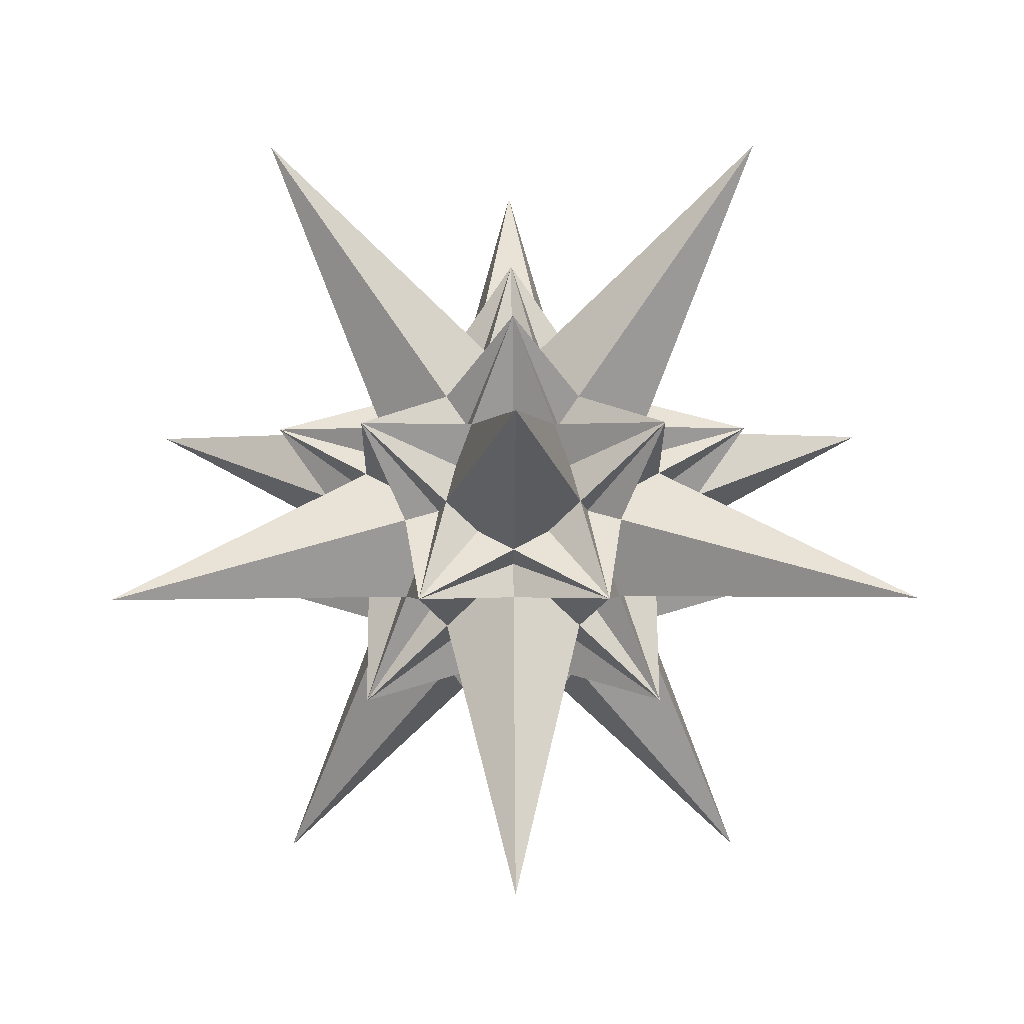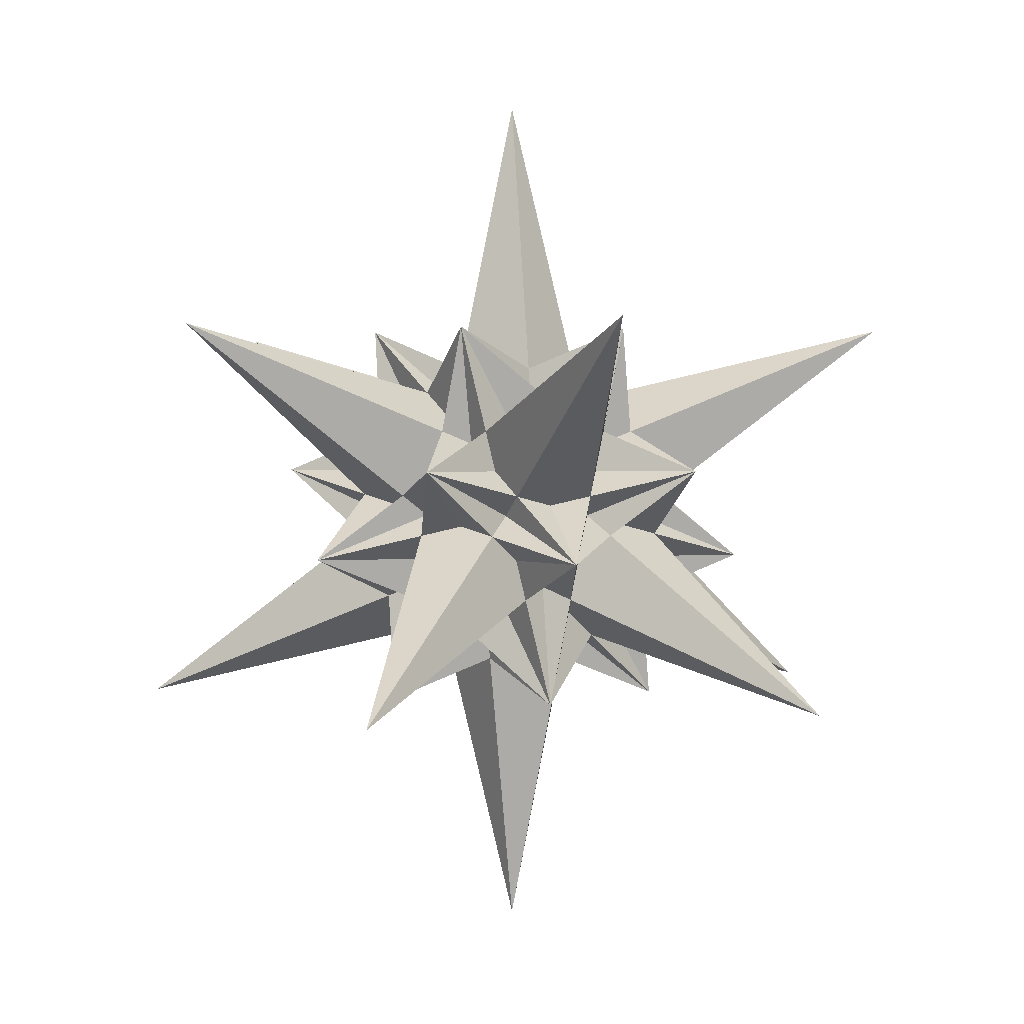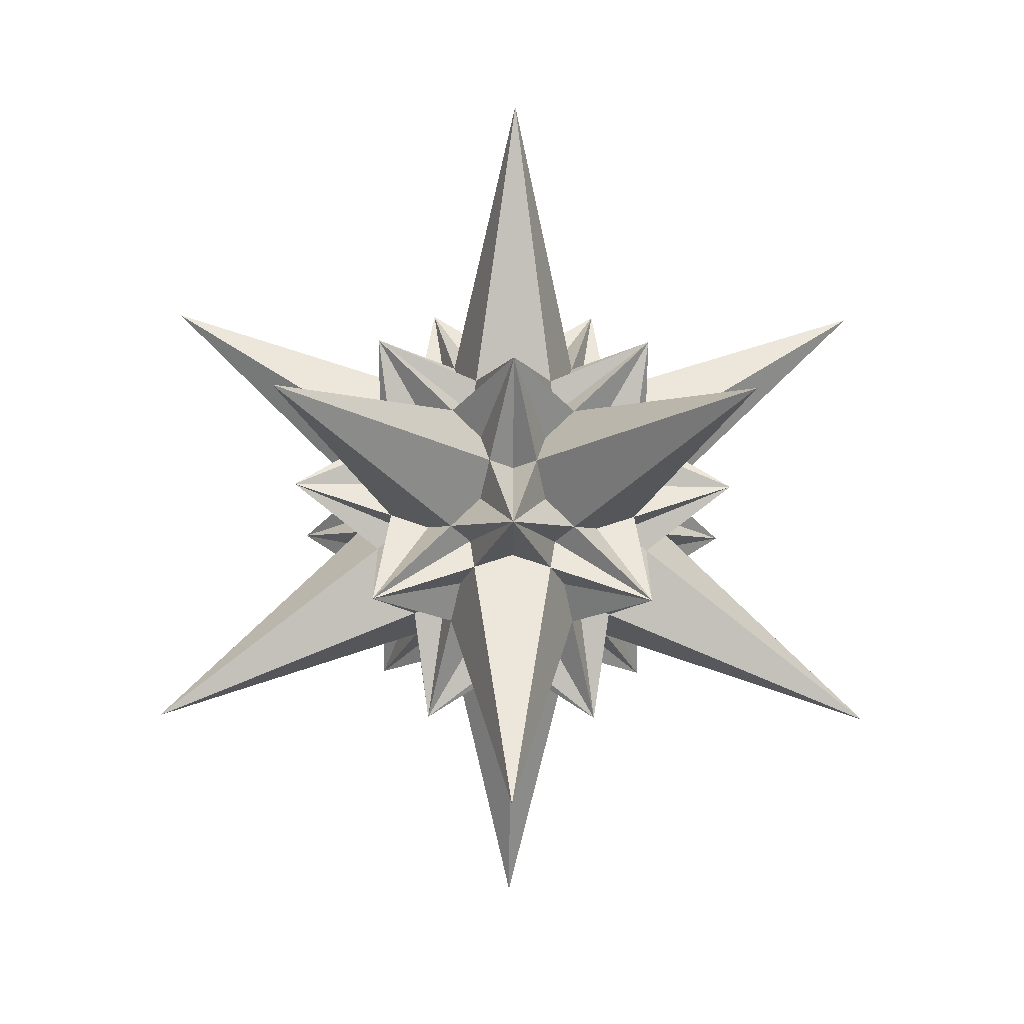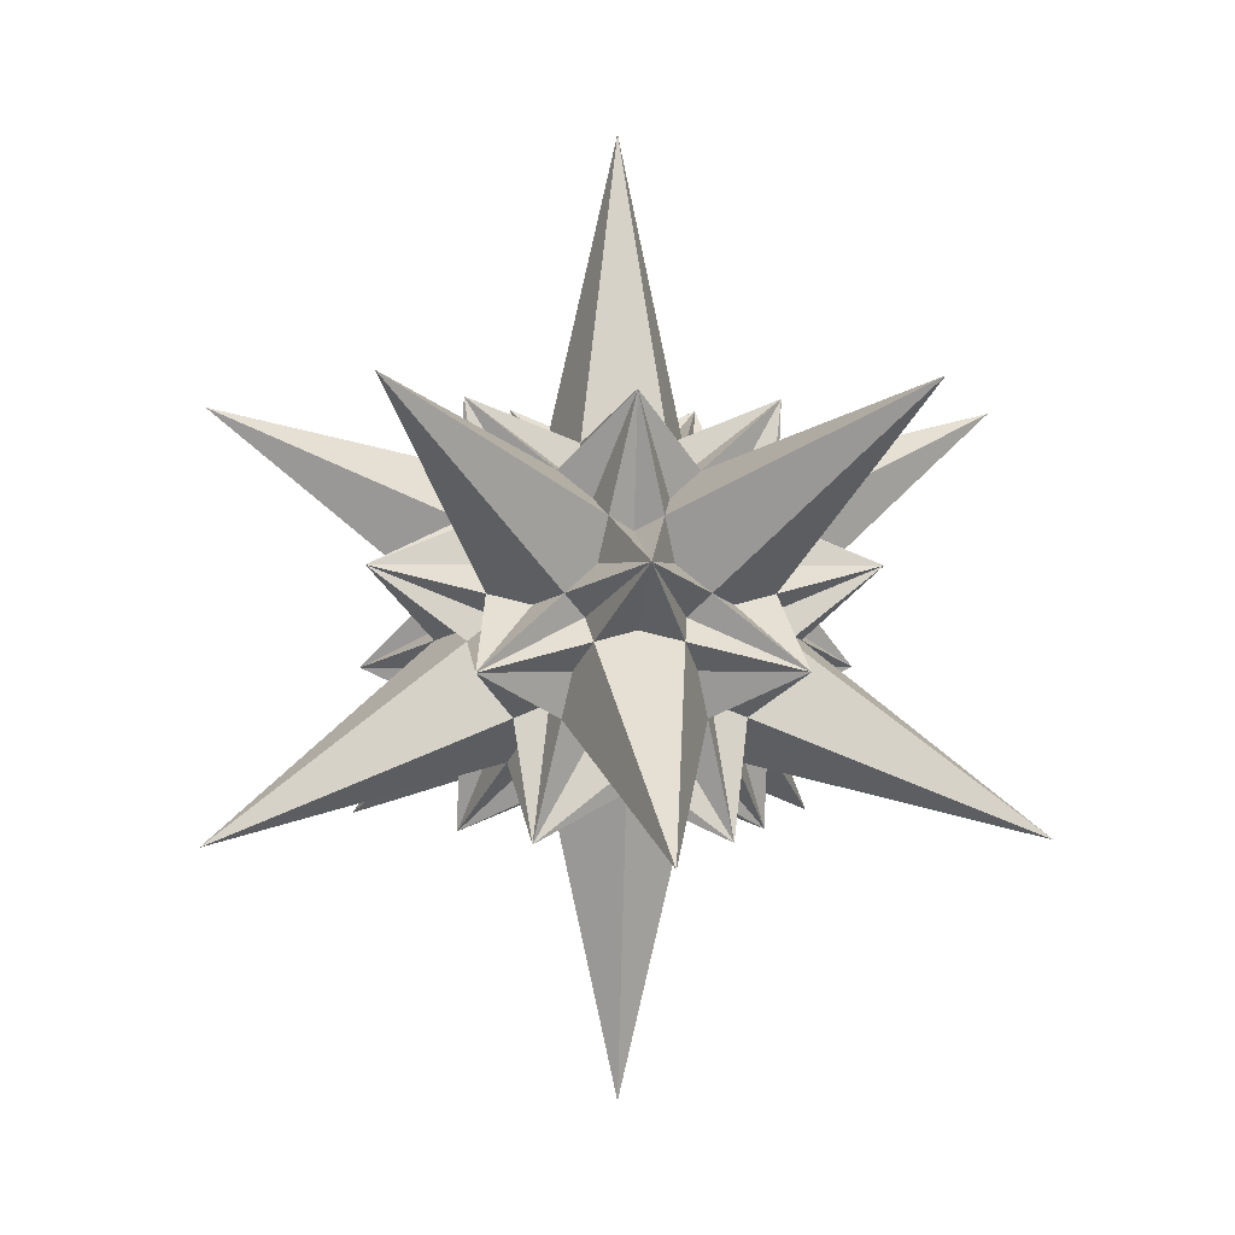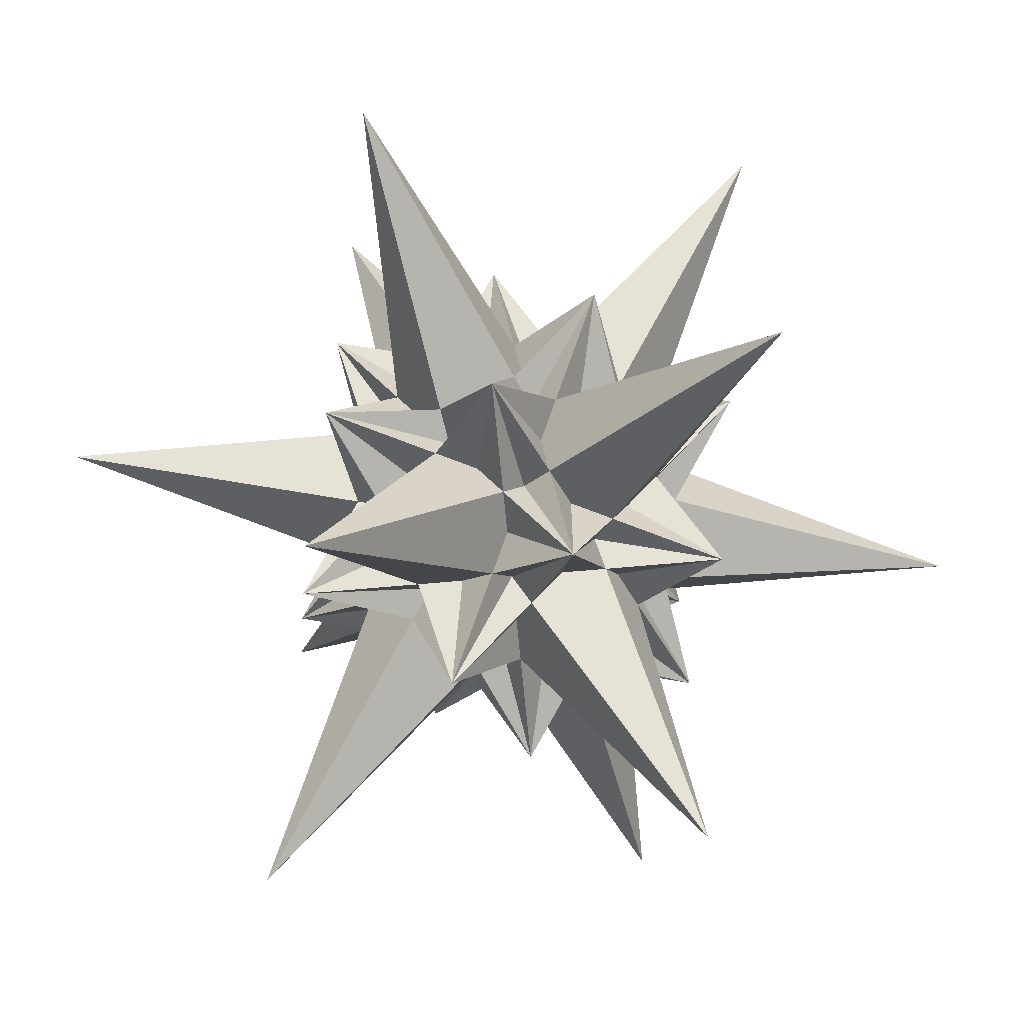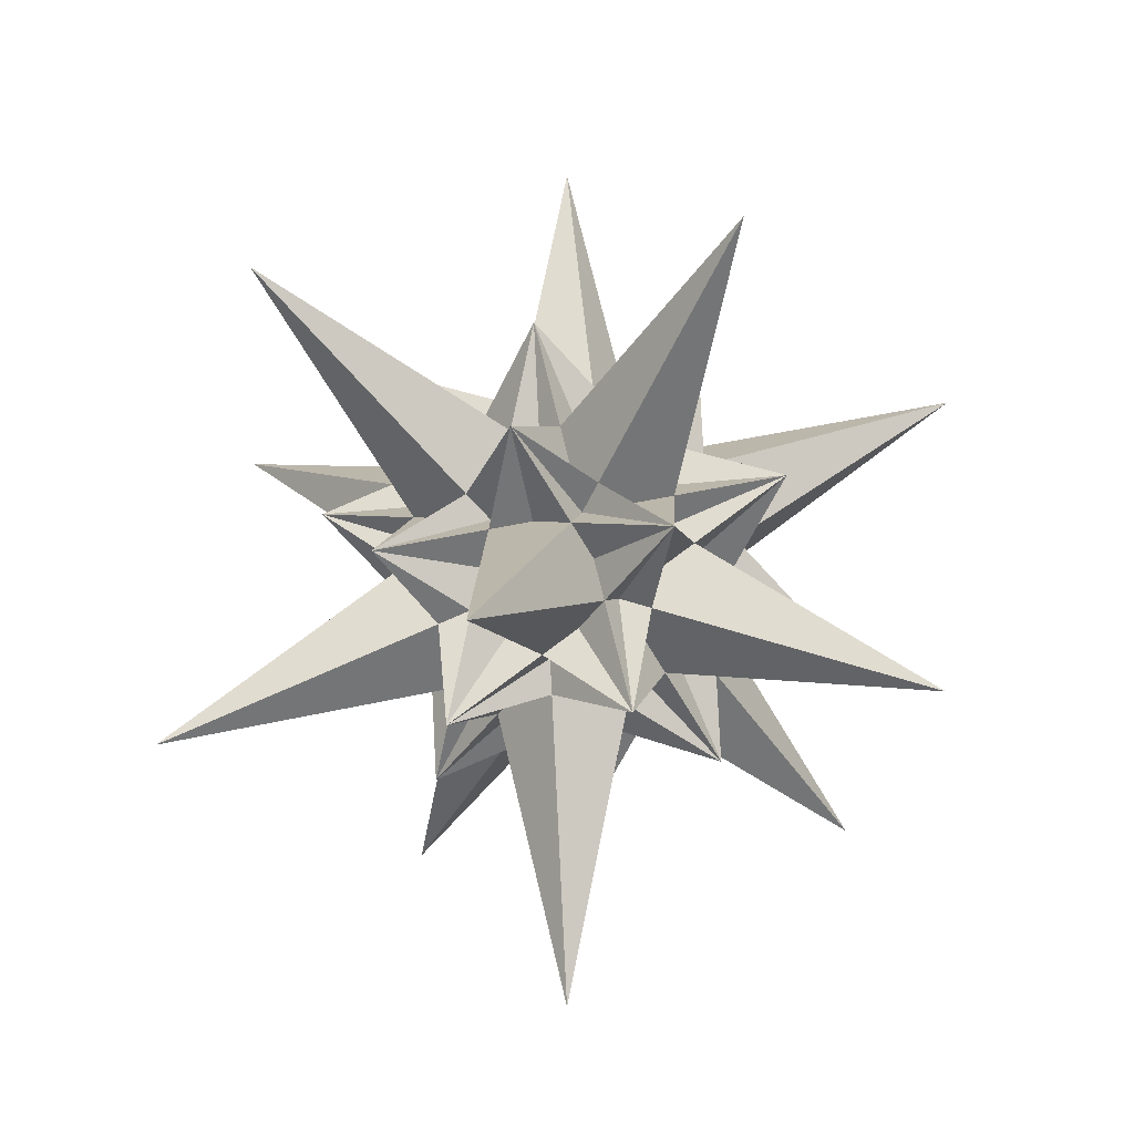
<metadata>
{"format":"obj","ext":"obj","renderer":"f3d","projection":"perspective","resolution":1024,"background":"white","views":[{"elev":20.4,"azim":-58.8,"up":"+Y"},{"elev":1.7,"azim":-69.4,"up":"+Z"},{"elev":-50.4,"azim":89.5,"up":"+Z"},{"elev":0.0,"azim":-168.7,"up":"+Z"},{"elev":-64.3,"azim":82.0,"up":"+Y"},{"elev":-21.2,"azim":-149.7,"up":"+Z"}]}
</metadata>
<code>
v  -2.008 -6.18 15.77
v  -6.155 -4.472 17.57
v  -5.257 -16.18 22.27
v  -1.241 16.18 5.257
v  1.453 18.94 2.351
v  -8.507 26.18 5.257
v  5.257 16.18 1.241
v  8.507 26.18 -5.257
v  9.511 13.09 0
v  12.31 14.47 -2.351
v  -7.608 14.47 9.96
v  -4.253 13.09 8.507
v  17.01 0 1.241
v  18.47 -4.472 2.351
v  27.53 0 -5.257
v  15 -6.18 5.257
v  22.27 -16.18 5.257
v  11.14 -8.09 8.507
v  11.41 -11.71 9.96
v  3.804 -11.71 14.66
v  13.76 -42.36 22.27
v  -6.498 0 15.77
v  -17.01 0 22.27
v  2.629 -8.09 13.76
v  7.265 -10 11.76
v  17.57 7.236 -2.351
v  15.39 5 0
v  -6.882 5 13.76
v  -9.96 7.236 14.66
v  -15 6.18 -5.257
v  -18.47 4.472 -2.351
v  -22.27 16.18 -5.257
v  -17.01 0 -1.241
v  -27.53 0 5.257
v  -11.41 11.71 -9.96
v  -11.14 8.09 -8.507
v  -3.804 11.71 -14.66
v  -13.76 42.36 -22.27
v  -5.257 -16.18 -1.241
v  -1.453 -18.94 -2.351
v  -8.507 -26.18 5.257
v  1.241 -16.18 -5.257
v  8.507 -26.18 -5.257
v  4.253 -13.09 -8.507
v  7.608 -14.47 -9.96
v  9.96 -7.236 -14.66
v  36.03 -26.18 -22.27
v  7.265 -10 -11.76
v  -12.31 -14.47 2.351
v  -9.511 -13.09 0
v  6.498 0 -15.77
v  6.155 4.472 -17.57
v  17.01 0 -22.27
v  2.008 6.18 -15.77
v  5.257 16.18 -22.27
v  6.882 -5 -13.76
v  -2.629 8.09 -13.76
v  -7.265 10 -11.76
v  -15.39 -5 0
v  -17.57 -7.236 2.351
v  5.257 -3.82 15.77
v  2.351 -7.236 17.57
v  13.76 -10 22.27
v  -15.77 3.82 5.257
v  -17.57 7.236 2.351
v  -13.76 10 1.241
v  -9.511 13.09 0
v  -9.96 16.18 -2.351
v  -16.11 -2.764 9.96
v  -13.76 0 8.507
v  -9.96 -7.236 14.66
v  -11.76 -3.82 11.76
v  -36.03 -26.18 22.27
v  -6.882 -5 13.76
v  9.96 16.18 2.351
v  10.51 12.36 5.257
v  22.27 16.18 5.257
v  11.14 8.09 8.507
v  14.66 7.236 9.96
v  12.31 0 14.66
v  44.54 0 22.27
v  11.76 3.82 11.76
v  8.507 0 13.76
v  -1.453 18.94 -2.351
v  0 16.18 0
v  -10.51 -12.36 -5.257
v  -9.96 -16.18 -2.351
v  -22.27 -16.18 -5.257
v  -14.66 -7.236 -9.96
v  -11.14 -8.09 -8.507
v  -12.31 0 -14.66
v  -11.76 -3.82 -11.76
v  -44.54 0 -22.27
v  13.76 -10 -1.241
v  17.57 -7.236 -2.351
v  15.77 -3.82 -5.257
v  13.76 0 -8.507
v  16.11 2.764 -9.96
v  9.96 7.236 -14.66
v  11.76 3.82 -11.76
v  36.03 26.18 -22.27
v  6.882 5 -13.76
v  9.96 -16.18 2.351
v  9.511 -13.09 0
v  -2.351 7.236 -17.57
v  -5.257 3.82 -15.77
v  -13.76 10 -22.27
v  -8.507 0 -13.76
v  0 -16.18 0
v  1.453 -18.94 2.351
v  5.257 3.82 15.77
v  7.608 0 17.57
v  13.76 10 22.27
v  -8.507 -13.82 5.257
v  -13.76 -10 1.241
v  -18.47 -4.472 -2.351
v  -15.39 5 0
v  -12.31 14.47 2.351
v  -8.507 13.82 5.257
v  -2.351 16.18 9.96
v  3.804 11.71 14.66
v  13.76 42.36 22.27
v  0 12.36 11.76
v  -2.351 -16.18 9.96
v  -4.253 -13.09 8.507
v  0 -12.36 11.76
v  2.629 8.09 13.76
v  8.507 -13.82 -5.257
v  12.31 -14.47 -2.351
v  15.39 -5 0
v  18.47 4.472 2.351
v  13.76 10 -1.241
v  8.507 13.82 -5.257
v  4.253 13.09 -8.507
v  2.351 16.18 -9.96
v  0 12.36 -11.76
v  2.351 -16.18 -9.96
v  -3.804 -11.71 -14.66
v  0 -12.36 -11.76
v  -13.76 -42.36 -22.27
v  -2.629 -8.09 -13.76
v  -13.76 -10 -22.27
v  -7.608 0 -17.57
v  -5.257 -3.82 -15.77
v  -2.008 6.18 15.77
v  2.351 7.236 17.57
v  -5.257 16.18 22.27
v  10.51 -12.36 5.257
v  5.257 -16.18 1.241
v  14.66 -7.236 9.96
v  11.76 -3.82 11.76
v  -15.77 -3.82 5.257
v  -16.11 2.764 9.96
v  -11.76 3.82 11.76
v  -36.03 26.18 22.27
v  15.77 3.82 -5.257
v  16.11 -2.764 -9.96
v  11.76 -3.82 -11.76
v  5.257 -16.18 -22.27
v  -5.257 16.18 -1.241
v  -10.51 12.36 -5.257
v  -14.66 7.236 -9.96
v  -11.76 3.82 -11.76
v  -2.351 -7.236 -17.57
v  2.008 -6.18 -15.77
v  -6.155 4.472 17.57
v  15 6.18 5.257
v  11.41 11.71 9.96
v  -1.241 -16.18 5.257
v  -7.608 -14.47 9.96
v  -7.265 -10 11.76
v  7.265 10 11.76
v  1.241 16.18 -5.257
v  7.608 14.47 -9.96
v  7.265 10 -11.76
v  -15 -6.18 -5.257
v  -11.41 -11.71 -9.96
v  6.155 -4.472 -17.57
v  -7.265 -10 -11.76
v  0 0 49.8
v  0 0 -49.8
v  -7.265 10 11.76
g OpenSCAD_Model
f 1 2 3
f 4 5 6
f 5 7 8
f 9 10 8
f 11 12 6
f 13 14 15
f 14 16 17
f 18 19 17
f 19 20 21
f 2 22 23
f 20 24 3
f 20 19 25
f 26 27 15
f 28 29 23
f 30 31 32
f 31 33 34
f 35 36 32
f 37 35 38
f 39 40 41
f 40 42 43
f 44 45 43
f 45 46 47
f 46 45 48
f 49 50 41
f 51 52 53
f 52 54 55
f 46 56 53
f 57 37 55
f 35 37 58
f 59 60 34
f 61 62 63
f 64 65 34
f 65 66 32
f 67 68 32
f 69 70 34
f 69 71 72
f 71 69 73
f 74 71 3
f 7 75 8
f 75 76 77
f 78 79 77
f 79 80 81
f 80 79 82
f 62 1 3
f 80 83 63
f 84 85 8
f 86 87 88
f 87 39 41
f 89 90 88
f 89 91 92
f 91 89 93
f 94 95 17
f 95 96 15
f 97 98 15
f 99 98 100
f 98 99 101
f 99 102 55
f 103 104 17
f 54 105 55
f 105 106 107
f 108 91 107
f 109 110 41
f 111 112 113
f 114 49 41
f 49 115 88
f 59 116 88
f 31 116 33
f 116 31 93
f 31 117 32
f 66 118 32
f 118 119 6
f 12 120 6
f 120 121 122
f 121 120 123
f 124 125 41
f 124 20 126
f 20 124 21
f 24 20 63
f 112 61 63
f 121 127 113
f 128 129 43
f 129 94 17
f 130 14 17
f 14 131 81
f 131 14 13
f 131 27 77
f 132 10 77
f 10 133 8
f 134 135 8
f 37 135 136
f 135 37 38
f 37 57 107
f 137 44 43
f 137 138 139
f 138 137 140
f 141 138 142
f 106 143 107
f 143 144 142
f 145 146 147
f 148 103 17
f 103 149 43
f 150 18 17
f 80 150 81
f 150 80 151
f 115 60 88
f 60 152 34
f 70 153 34
f 29 153 154
f 153 29 155
f 29 28 147
f 87 50 88
f 146 111 113
f 83 80 113
f 109 40 43
f 156 26 15
f 26 132 77
f 9 75 77
f 157 97 15
f 46 157 47
f 157 46 158
f 56 46 159
f 160 68 6
f 68 161 32
f 36 162 32
f 91 162 163
f 162 91 93
f 144 164 142
f 164 165 159
f 5 85 6
f 91 108 142
f 22 166 23
f 167 131 77
f 131 13 15
f 168 78 77
f 121 168 122
f 149 110 43
f 110 169 41
f 125 170 41
f 170 71 73
f 71 170 171
f 129 104 43
f 166 145 147
f 71 74 23
f 127 121 147
f 168 121 172
f 130 95 15
f 173 84 8
f 84 160 6
f 67 118 6
f 174 134 8
f 99 174 101
f 174 99 175
f 33 116 34
f 116 176 88
f 90 177 88
f 177 138 140
f 165 178 159
f 178 51 53
f 65 117 34
f 138 141 159
f 138 177 179
f 102 99 53
f 16 150 17
f 150 151 63
f 83 112 63
f 112 146 180
f 146 112 111
f 146 127 147
f 123 120 147
f 120 4 6
f 85 84 6
f 175 99 55
f 99 100 53
f 95 130 17
f 135 134 55
f 97 157 53
f 163 162 107
f 162 30 32
f 143 108 107
f 164 143 181
f 143 164 144
f 141 164 159
f 137 139 159
f 42 137 43
f 110 109 43
f 72 71 23
f 71 171 3
f 153 70 23
f 117 65 32
f 125 124 3
f 76 168 77
f 168 172 113
f 127 146 113
f 146 166 180
f 166 146 145
f 166 28 23
f 154 153 23
f 153 64 34
f 117 31 34
f 162 31 30
f 31 162 93
f 162 36 107
f 58 37 107
f 37 136 55
f 10 9 77
f 134 174 55
f 179 177 142
f 177 86 88
f 164 141 142
f 164 178 165
f 178 164 181
f 56 178 53
f 157 158 53
f 96 157 15
f 14 130 15
f 14 150 16
f 150 14 81
f 18 150 63
f 20 25 63
f 126 20 3
f 170 125 3
f 50 49 88
f 119 11 6
f 11 182 147
f 28 166 147
f 2 166 22
f 166 2 180
f 2 74 3
f 171 170 3
f 170 114 41
f 50 87 41
f 87 177 140
f 177 90 142
f 92 91 142
f 68 67 6
f 35 68 38
f 36 35 107
f 91 163 107
f 48 45 159
f 45 128 43
f 104 103 43
f 103 19 21
f 19 18 63
f 151 80 63
f 178 56 159
f 178 52 51
f 52 178 181
f 102 52 55
f 174 175 55
f 133 174 8
f 75 9 8
f 168 75 122
f 78 168 113
f 80 82 113
f 152 69 34
f 69 72 23
f 74 2 23
f 2 62 180
f 62 2 1
f 62 24 63
f 25 19 63
f 19 148 17
f 116 59 34
f 116 89 176
f 89 116 93
f 90 89 142
f 138 179 142
f 139 138 159
f 45 44 159
f 104 129 17
f 100 98 53
f 98 156 15
f 27 131 15
f 131 79 81
f 79 131 167
f 79 78 113
f 172 121 113
f 121 123 147
f 52 102 53
f 52 105 54
f 105 52 181
f 57 105 107
f 35 58 107
f 161 35 32
f 118 67 32
f 12 11 147
f 169 124 41
f 124 126 3
f 24 62 3
f 62 112 180
f 112 62 61
f 112 83 113
f 82 79 113
f 79 167 77
f 40 109 41
f 158 46 53
f 46 48 159
f 98 97 53
f 44 137 159
f 27 26 77
f 136 135 55
f 135 173 8
f 85 5 8
f 105 57 55
f 143 105 181
f 105 143 106
f 108 143 142
f 89 92 142
f 176 89 88
f 182 29 147
f 29 154 23
f 120 12 147
f 60 59 88
f 70 69 23
f 11 29 182
f 29 11 155
f 10 26 101
f 26 10 132
f 49 60 115
f 60 49 73
f 84 68 160
f 68 84 38
f 110 103 21
f 103 110 149
f 87 40 39
f 40 87 140
f 5 75 7
f 75 5 122
f 129 95 94
f 95 129 47
f 65 118 66
f 118 65 155
f 95 157 96
f 157 95 47
f 135 84 173
f 84 135 38
f 153 65 64
f 65 153 155
f 110 124 169
f 124 110 21
f 10 174 133
f 174 10 101
f 49 170 73
f 170 49 114
f 68 35 161
f 177 87 86
f 19 103 148
f 75 168 76
f 45 129 128
f 129 45 47
f 118 11 119
f 11 118 155
f 40 137 42
f 137 40 140
f 98 26 156
f 26 98 101
f 120 5 4
f 5 120 122
f 60 69 152
f 69 60 73

</code>
